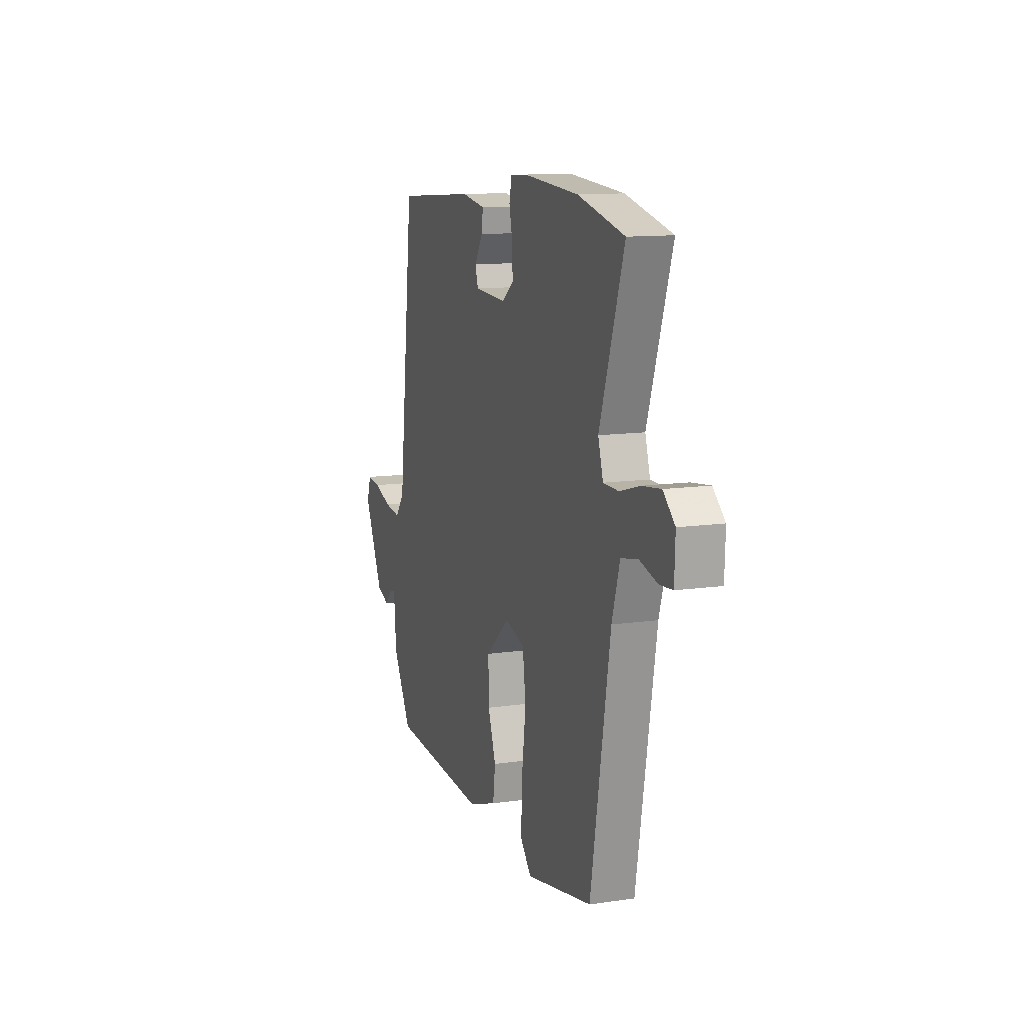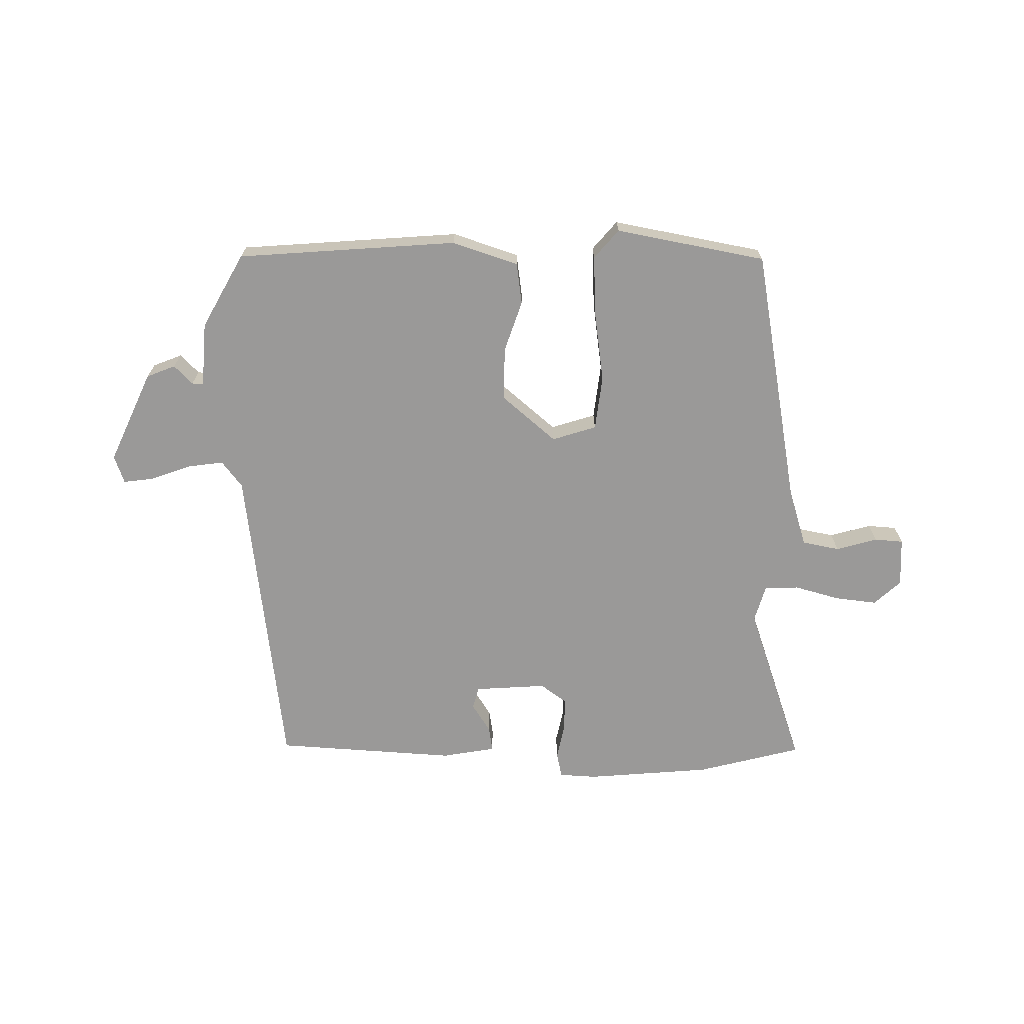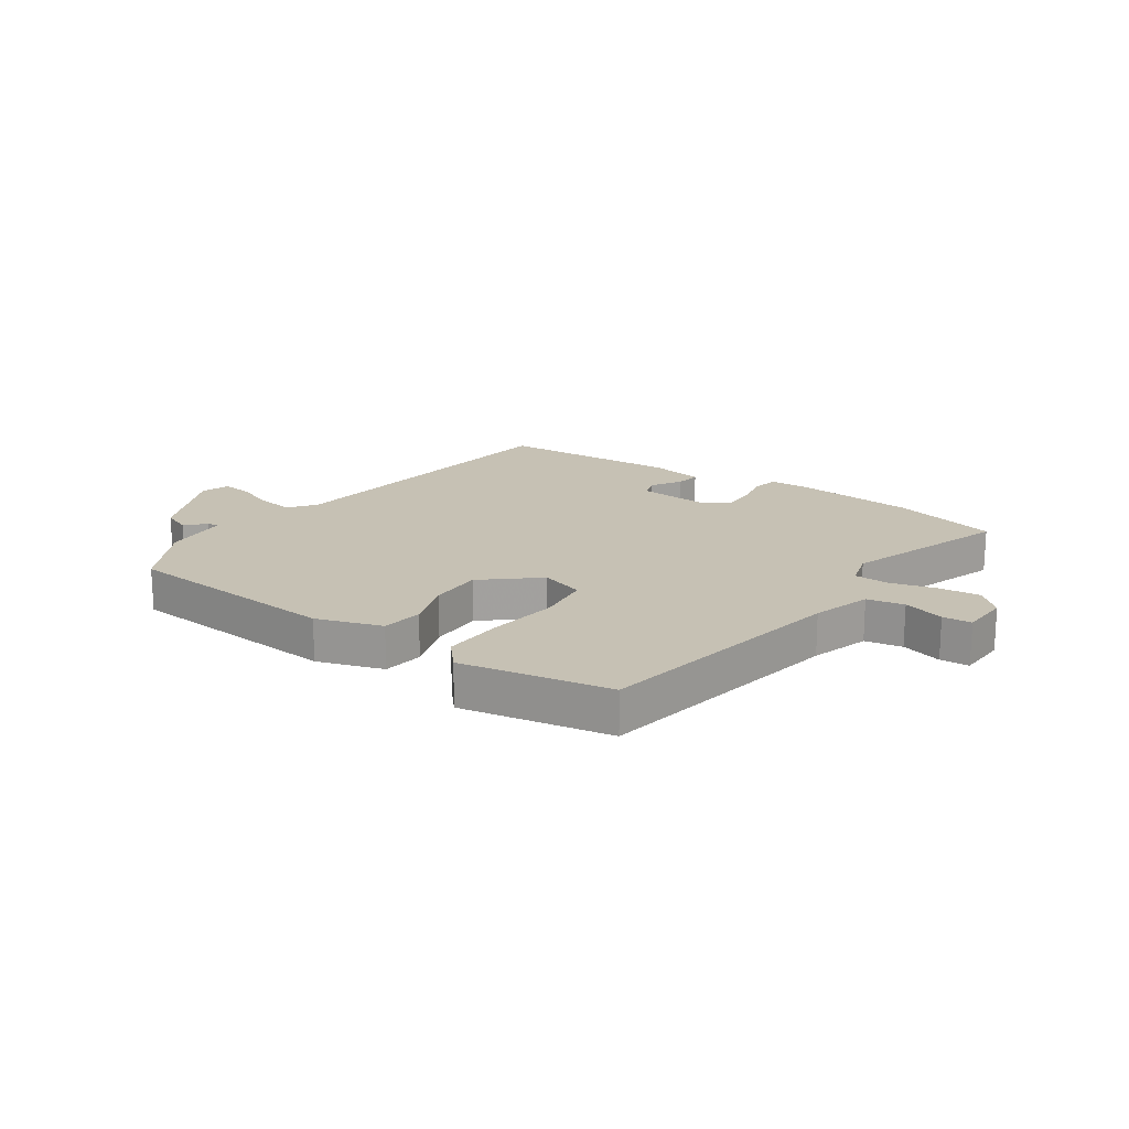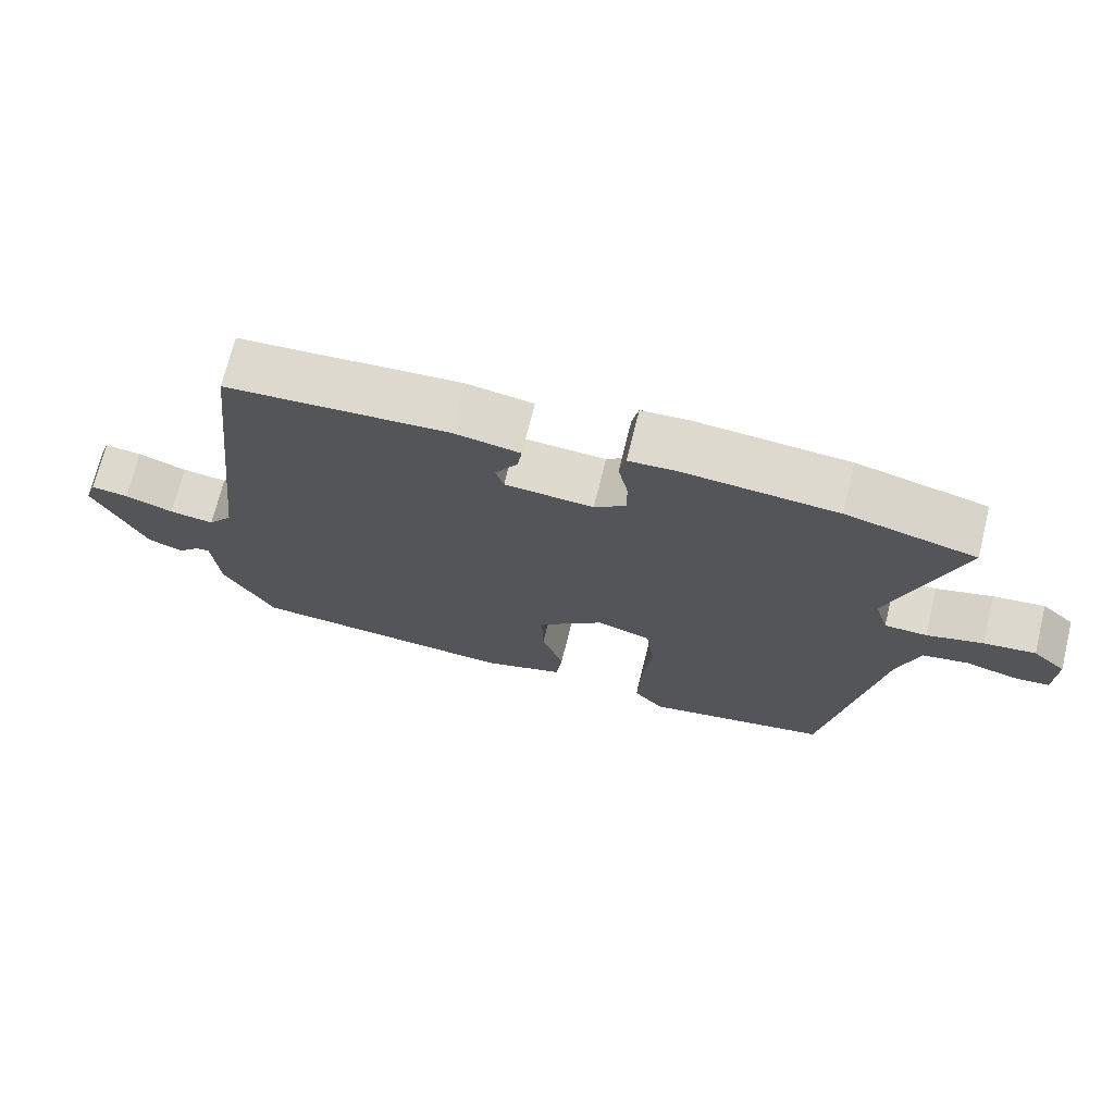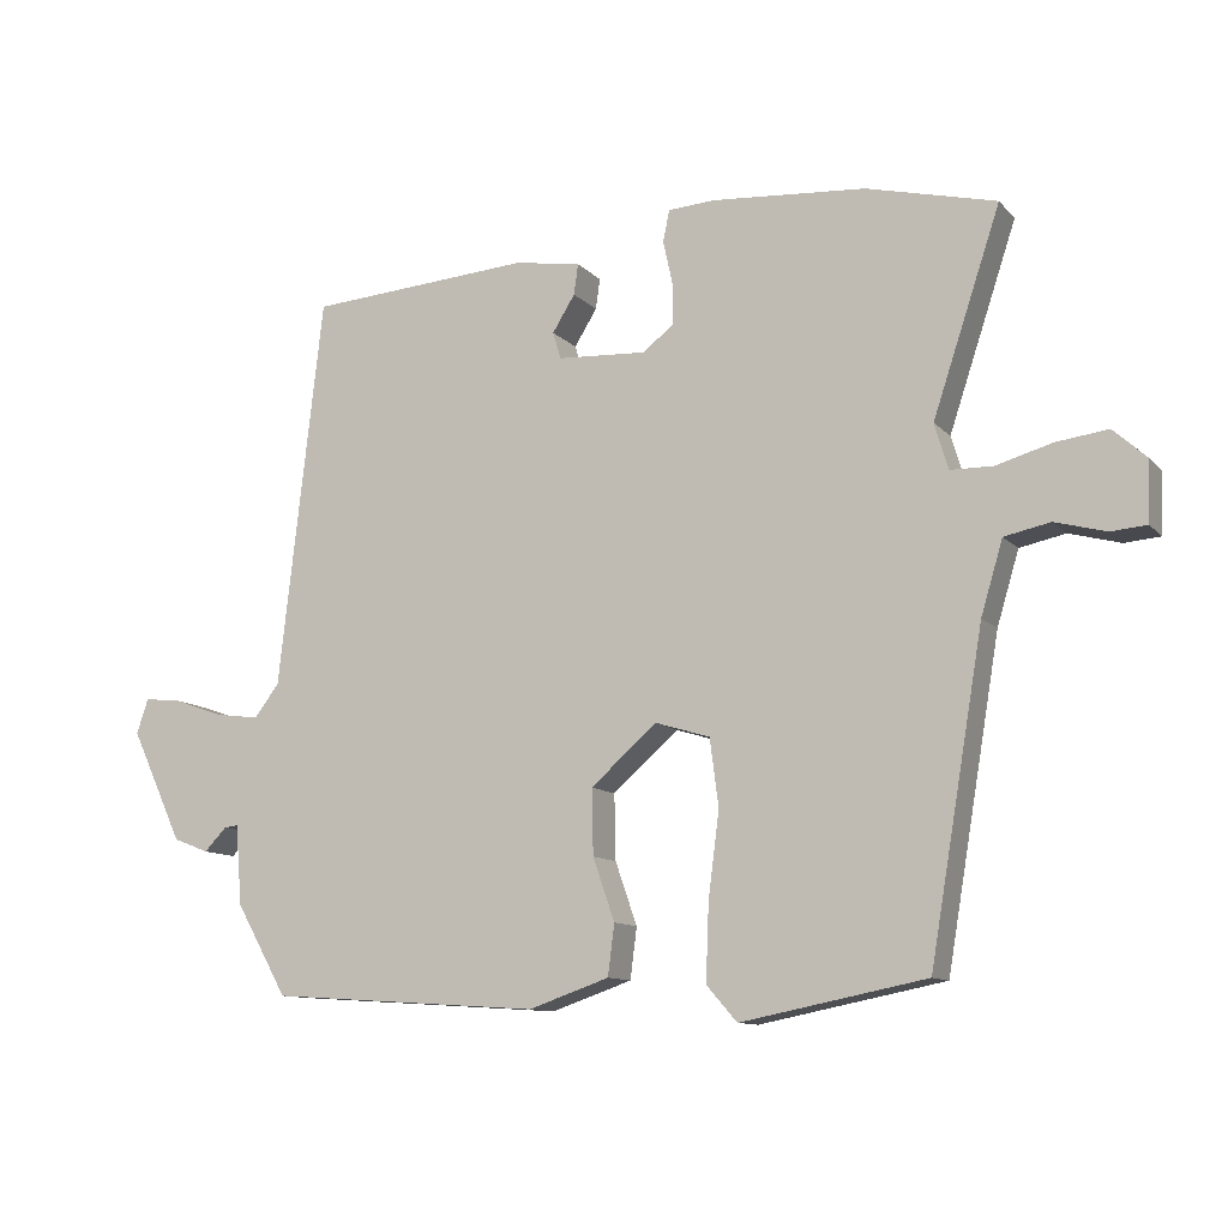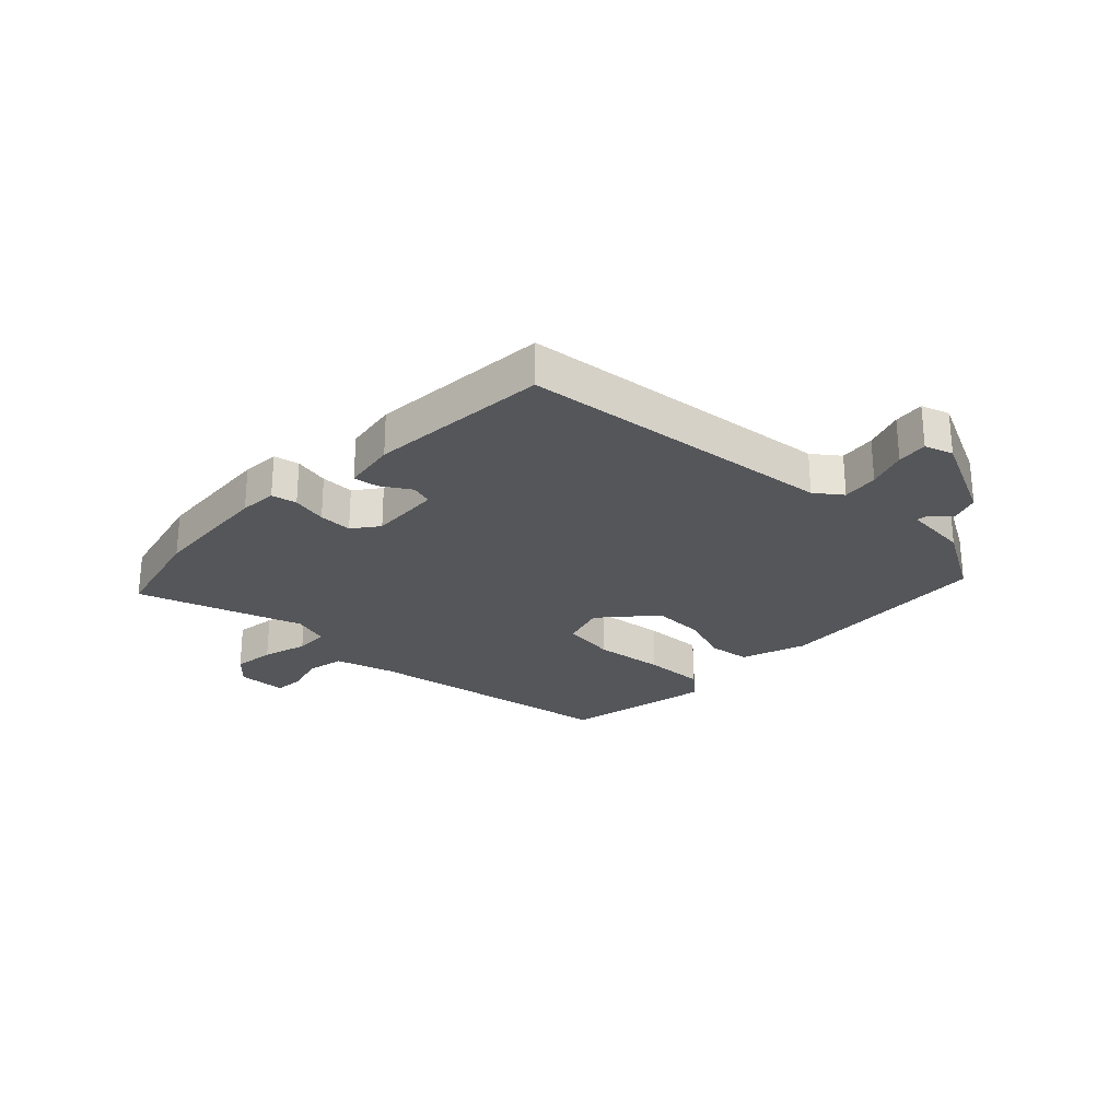
<metadata>
{"format":"obj","ext":"obj","renderer":"f3d","projection":"perspective","resolution":1024,"background":"white","views":[{"elev":11.9,"azim":-109.3,"up":"+Z"},{"elev":-69.1,"azim":179.9,"up":"+Y"},{"elev":18.5,"azim":-144.8,"up":"+Y"},{"elev":71.1,"azim":-166.2,"up":"+Z"},{"elev":-11.0,"azim":-155.3,"up":"+Z"},{"elev":-25.9,"azim":45.9,"up":"+Y"}]}
</metadata>
<code>
v -0.452 0.07 -0.487
v -0.526 0.07 -0.05
v -0.556 0.07 0.05
v -0.619 0.07 0.063
v -0.689 0.07 0.044
v -0.738 0.07 0.048
v -0.741 0.07 0.131
v -0.696 0.07 0.172
v -0.625 0.07 0.163
v -0.548 0.07 0.141
v -0.49 0.07 0.142
v -0.471 0.07 0.205
v -0.564 0.07 0.484
v -0.386 0.07 0.528
v -0.174 0.07 0.544
v -0.11 0.07 0.54
v -0.101 0.07 0.497
v -0.114 0.07 0.437
v -0.115 0.07 0.38
v -0.071 0.07 0.347
v 0.051 0.07 0.354
v 0.062 0.07 0.391
v 0.031 0.07 0.441
v 0.025 0.07 0.483
v 0.116 0.07 0.498
v 0.424 0.07 0.476
v 0.485 0.07 -0.061
v 0.519 0.07 -0.106
v 0.581 0.07 -0.098
v 0.648 0.07 -0.074
v 0.7 0.07 -0.068
v 0.716 0.07 -0.116
v 0.644 0.07 -0.27
v 0.595 0.07 -0.289
v 0.564 0.07 -0.257
v 0.545 0.07 -0.255
v 0.536 0.07 -0.365
v 0.465 0.07 -0.49
v 0.091 0.07 -0.515
v -0.02 0.07 -0.477
v -0.029 0.07 -0.407
v 0.001 0.07 -0.321
v 0.003 0.07 -0.231
v -0.088 0.07 -0.152
v -0.163 0.07 -0.175
v -0.175 0.07 -0.267
v -0.16 0.07 -0.385
v -0.156 0.07 -0.489
v -0.198 0.07 -0.537
v -0.452 0 -0.487
v -0.526 0 -0.05
v -0.556 0 0.05
v -0.619 0 0.063
v -0.689 0 0.044
v -0.738 0 0.048
v -0.741 0 0.131
v -0.696 0 0.172
v -0.625 0 0.163
v -0.548 0 0.141
v -0.49 0 0.142
v -0.471 0 0.205
v -0.564 0 0.484
v -0.386 0 0.528
v -0.174 0 0.544
v -0.11 0 0.54
v -0.101 0 0.497
v -0.114 0 0.437
v -0.115 0 0.38
v -0.071 0 0.347
v 0.051 0 0.354
v 0.062 0 0.391
v 0.031 0 0.441
v 0.025 0 0.483
v 0.116 0 0.498
v 0.424 0 0.476
v 0.485 0 -0.061
v 0.519 0 -0.106
v 0.581 0 -0.098
v 0.648 0 -0.074
v 0.7 0 -0.068
v 0.716 0 -0.116
v 0.644 0 -0.27
v 0.595 0 -0.289
v 0.564 0 -0.257
v 0.545 0 -0.255
v 0.536 0 -0.365
v 0.465 0 -0.49
v 0.091 0 -0.515
v -0.02 0 -0.477
v -0.029 0 -0.407
v 0.001 0 -0.321
v 0.003 0 -0.231
v -0.088 0 -0.152
v -0.163 0 -0.175
v -0.175 0 -0.267
v -0.16 0 -0.385
v -0.156 0 -0.489
v -0.198 0 -0.537
f 46 47 48 49
f 46 49 1 2
f 45 46 2 3
f 44 45 3
f 39 40 41 42
f 39 42 43
f 36 37 38 39
f 36 39 43
f 32 33 34 35
f 32 35 36
f 29 30 31 32
f 28 29 32 36
f 27 28 36 43
f 22 23 24 25
f 21 22 25 26
f 15 16 17 18
f 15 18 19
f 12 13 14 15
f 11 12 15 19
f 7 8 9 10
f 7 10 11
f 4 5 6 7
f 3 4 7 11
f 44 3 11 19
f 21 26 27 43
f 20 21 43 44
f 19 20 44
f 98 97 96 95
f 51 50 98 95
f 52 51 95 94
f 52 94 93
f 91 90 89 88
f 92 91 88
f 88 87 86 85
f 92 88 85
f 84 83 82 81
f 85 84 81
f 81 80 79 78
f 85 81 78 77
f 92 85 77 76
f 74 73 72 71
f 75 74 71 70
f 67 66 65 64
f 68 67 64
f 64 63 62 61
f 68 64 61 60
f 59 58 57 56
f 60 59 56
f 56 55 54 53
f 60 56 53 52
f 68 60 52 93
f 92 76 75 70
f 93 92 70 69
f 93 69 68
f 1 50 51 2
f 2 51 52 3
f 3 52 53 4
f 4 53 54 5
f 5 54 55 6
f 6 55 56 7
f 7 56 57 8
f 8 57 58 9
f 9 58 59 10
f 10 59 60 11
f 11 60 61 12
f 12 61 62 13
f 13 62 63 14
f 14 63 64 15
f 15 64 65 16
f 16 65 66 17
f 17 66 67 18
f 18 67 68 19
f 19 68 69 20
f 20 69 70 21
f 21 70 71 22
f 22 71 72 23
f 23 72 73 24
f 24 73 74 25
f 25 74 75 26
f 26 75 76 27
f 27 76 77 28
f 28 77 78 29
f 29 78 79 30
f 30 79 80 31
f 31 80 81 32
f 32 81 82 33
f 33 82 83 34
f 34 83 84 35
f 35 84 85 36
f 36 85 86 37
f 37 86 87 38
f 38 87 88 39
f 39 88 89 40
f 40 89 90 41
f 41 90 91 42
f 42 91 92 43
f 43 92 93 44
f 44 93 94 45
f 45 94 95 46
f 46 95 96 47
f 47 96 97 48
f 48 97 98 49
f 49 98 50 1

</code>
